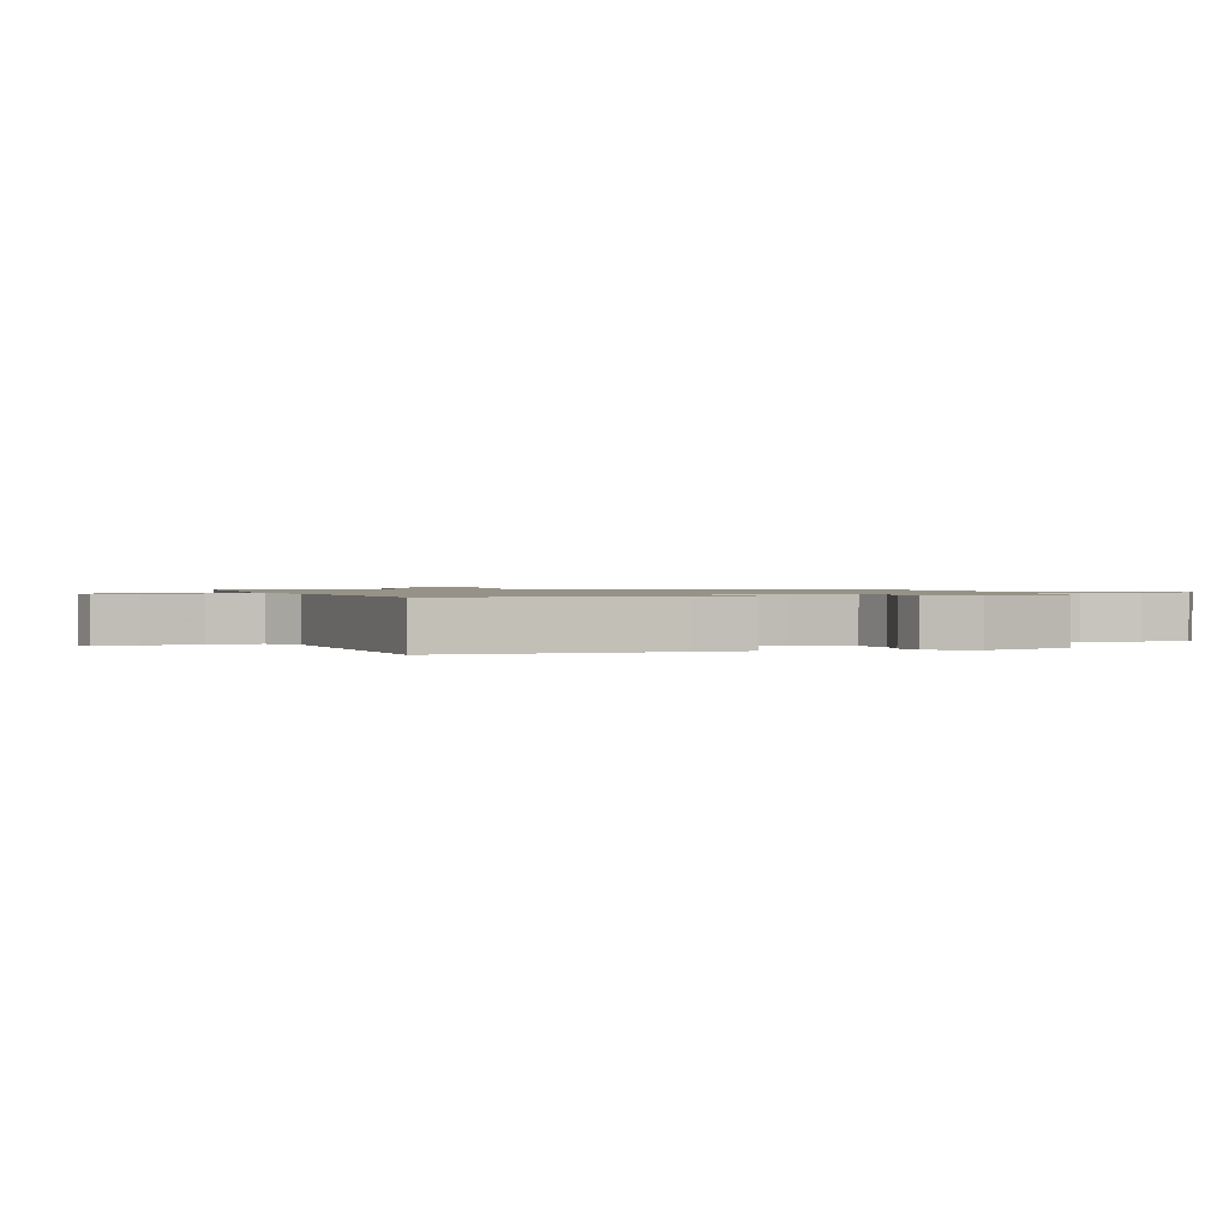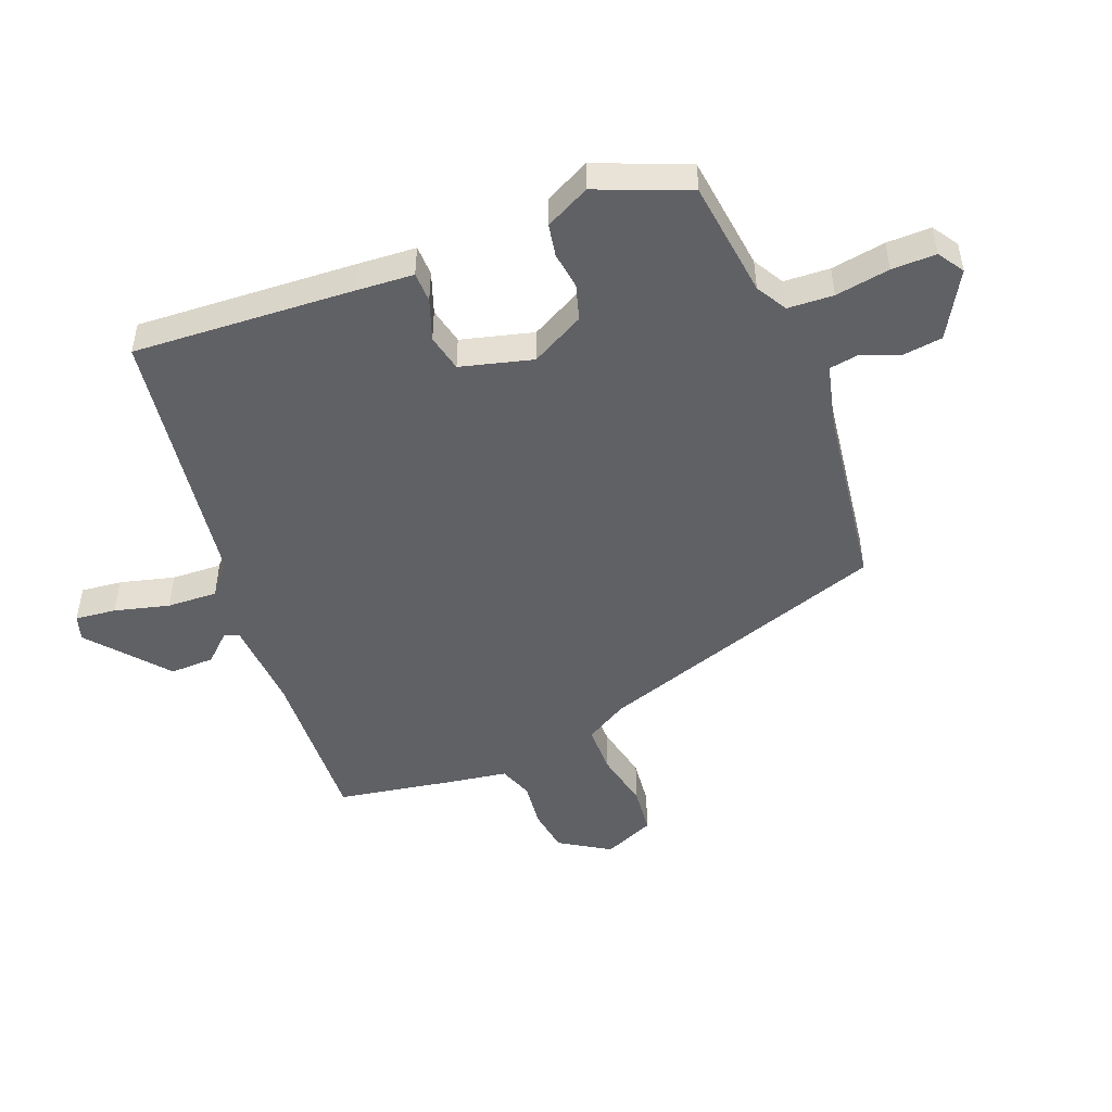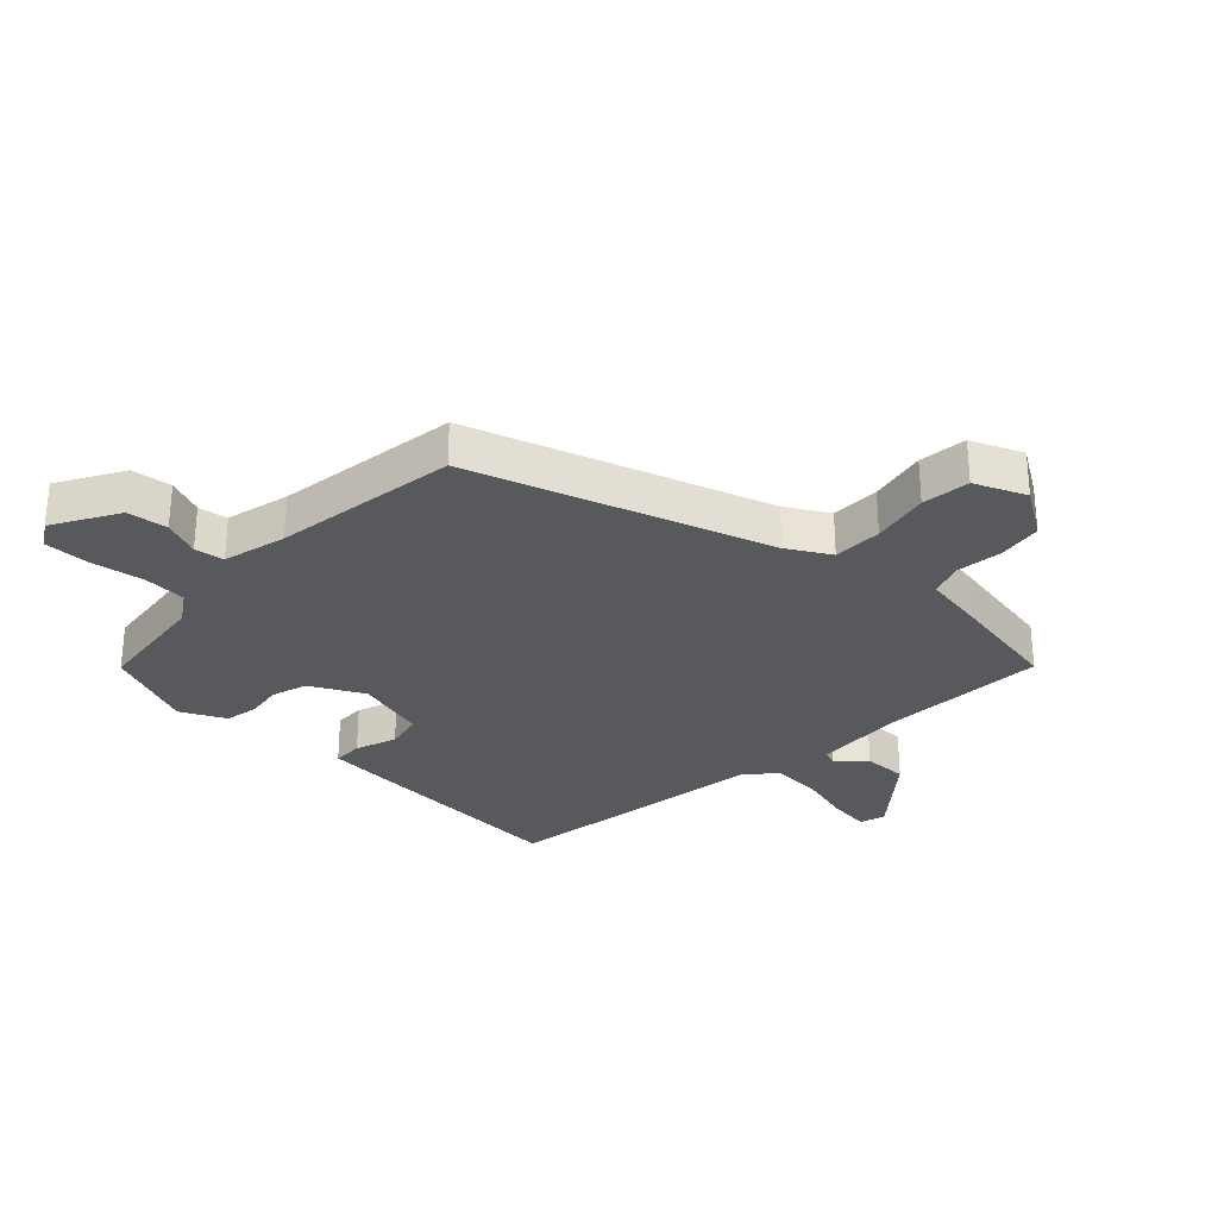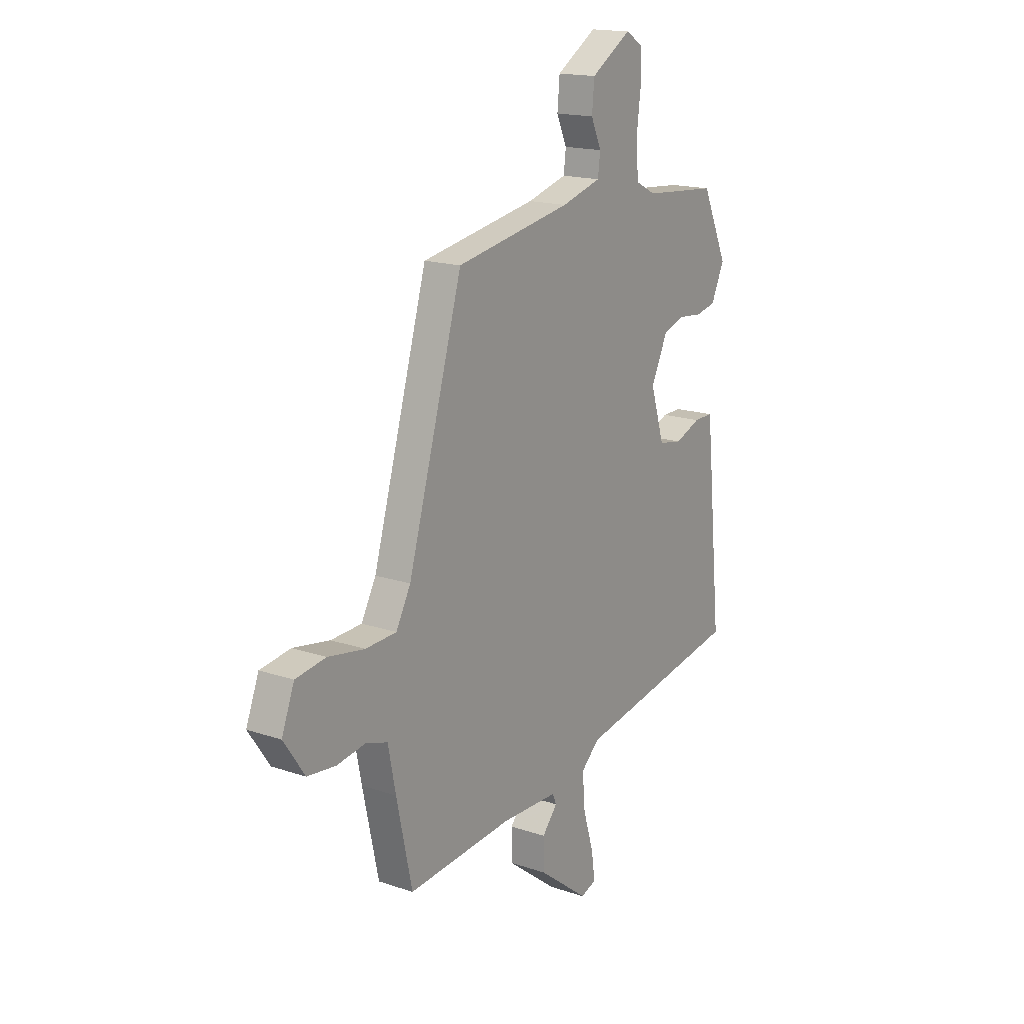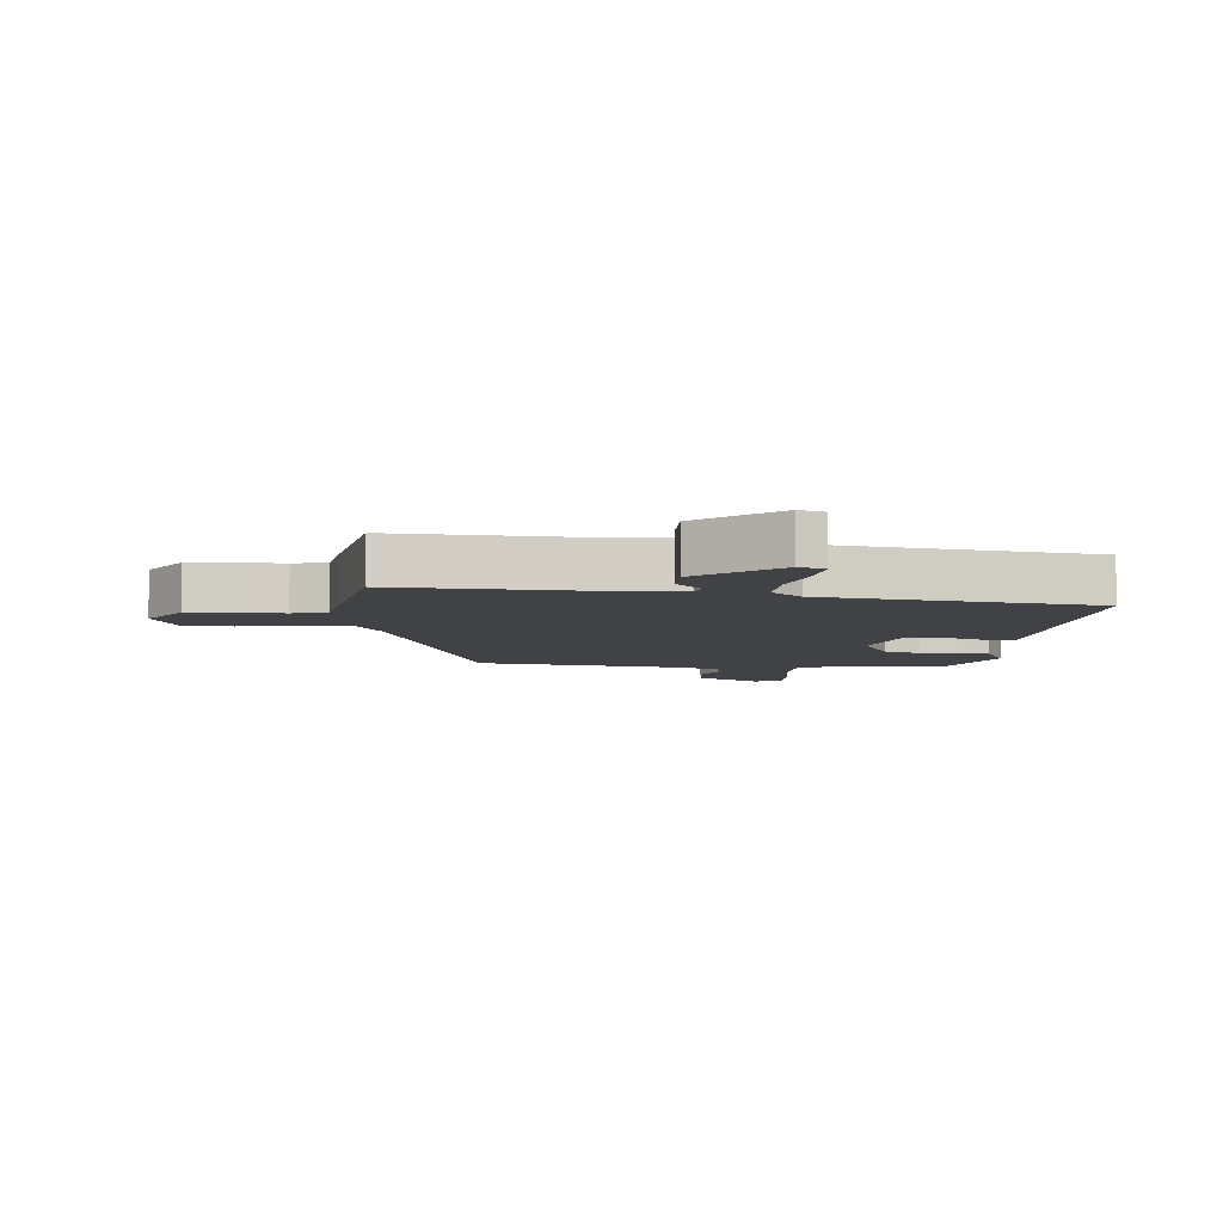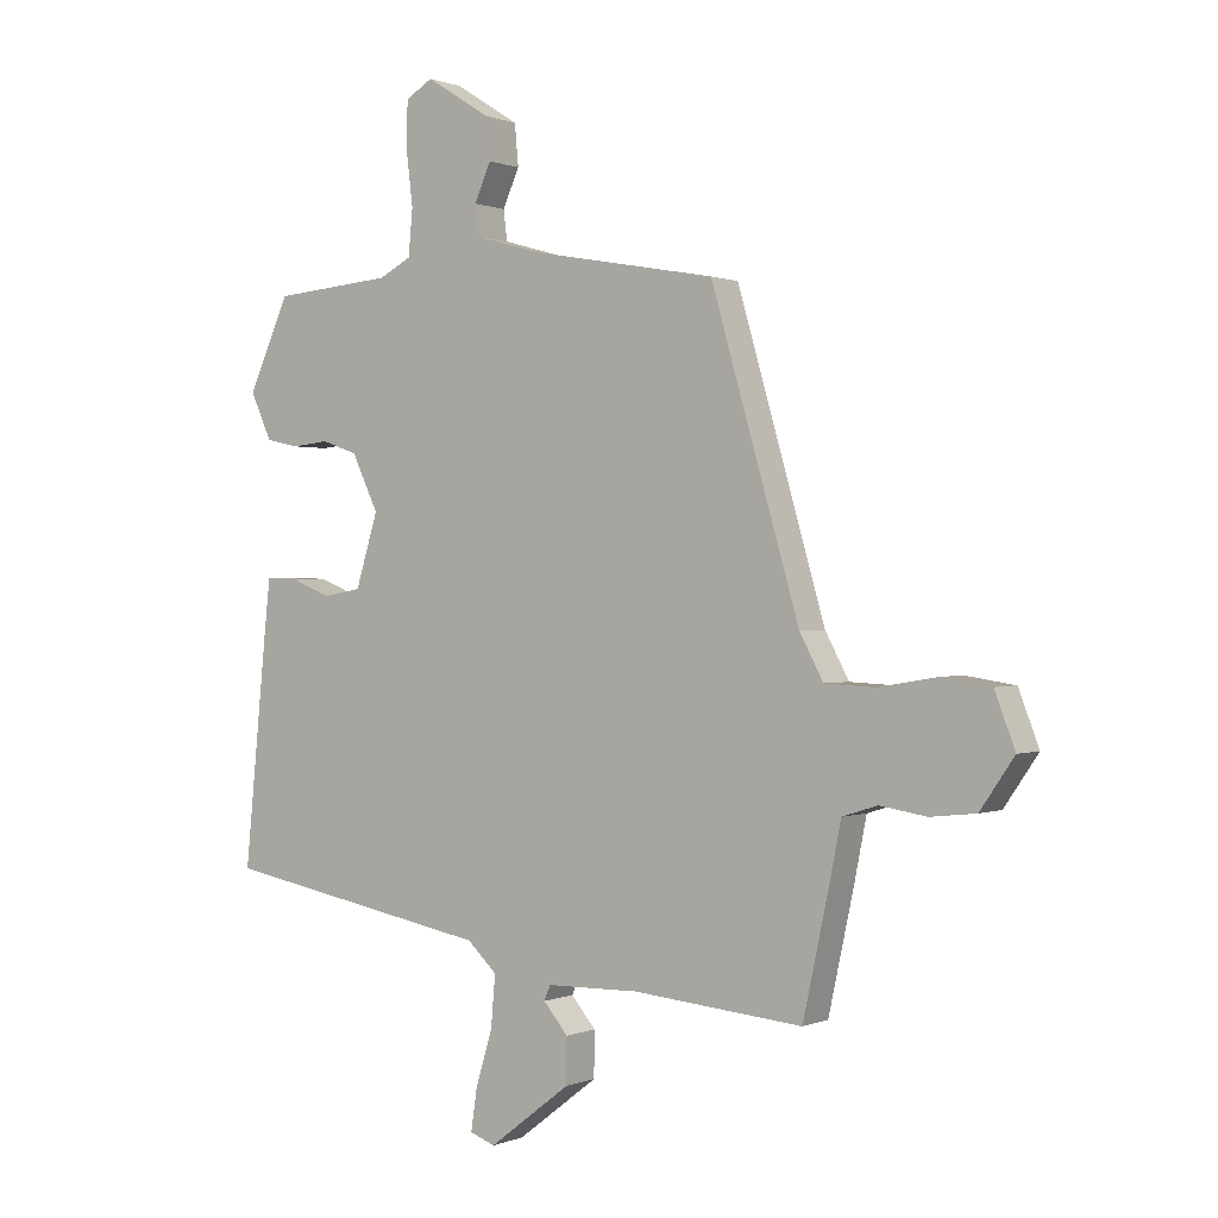
<metadata>
{"format":"obj","ext":"obj","renderer":"f3d","projection":"perspective","resolution":1024,"background":"white","views":[{"elev":1.1,"azim":-102.8,"up":"+Y"},{"elev":-48.5,"azim":-66.2,"up":"+Y"},{"elev":-29.6,"azim":48.6,"up":"+Y"},{"elev":16.9,"azim":124.3,"up":"+Z"},{"elev":-6.5,"azim":177.1,"up":"+Y"},{"elev":0.4,"azim":34.7,"up":"+Z"}]}
</metadata>
<code>
v 0.484 0.07 -0.561
v 0.209 0.07 -0.536
v 0.059 0.07 -0.539
v 0.049 0.07 -0.563
v 0.089 0.07 -0.61
v 0.088 0.07 -0.683
v -0.044 0.07 -0.784
v -0.085 0.07 -0.769
v -0.075 0.07 -0.702
v -0.048 0.07 -0.613
v -0.041 0.07 -0.53
v -0.089 0.07 -0.485
v -0.528 0.07 -0.403
v -0.492 0.07 -0.039
v -0.482 0.07 0.053
v -0.432 0.07 0.052
v -0.365 0.07 0.025
v -0.303 0.07 0.036
v -0.267 0.07 0.153
v -0.31 0.07 0.243
v -0.368 0.07 0.263
v -0.429 0.07 0.257
v -0.482 0.07 0.269
v -0.516 0.07 0.344
v -0.449 0.07 0.491
v -0.255 0.07 0.507
v -0.203 0.07 0.534
v -0.196 0.07 0.609
v -0.207 0.07 0.699
v -0.205 0.07 0.772
v -0.161 0.07 0.798
v -0.056 0.07 0.732
v -0.05 0.07 0.665
v -0.077 0.07 0.605
v -0.071 0.07 0.556
v 0.033 0.07 0.526
v 0.336 0.07 0.471
v 0.479 0.07 -0.021
v 0.517 0.07 -0.092
v 0.598 0.07 -0.096
v 0.694 0.07 -0.08
v 0.773 0.07 -0.092
v 0.806 0.07 -0.178
v 0.751 0.07 -0.258
v 0.677 0.07 -0.266
v 0.602 0.07 -0.254
v 0.545 0.07 -0.272
v 0.525 0.07 -0.372
v 0.484 0 -0.561
v 0.209 0 -0.536
v 0.059 0 -0.539
v 0.049 0 -0.563
v 0.089 0 -0.61
v 0.088 0 -0.683
v -0.044 0 -0.784
v -0.085 0 -0.769
v -0.075 0 -0.702
v -0.048 0 -0.613
v -0.041 0 -0.53
v -0.089 0 -0.485
v -0.528 0 -0.403
v -0.492 0 -0.039
v -0.482 0 0.053
v -0.432 0 0.052
v -0.365 0 0.025
v -0.303 0 0.036
v -0.267 0 0.153
v -0.31 0 0.243
v -0.368 0 0.263
v -0.429 0 0.257
v -0.482 0 0.269
v -0.516 0 0.344
v -0.449 0 0.491
v -0.255 0 0.507
v -0.203 0 0.534
v -0.196 0 0.609
v -0.207 0 0.699
v -0.205 0 0.772
v -0.161 0 0.798
v -0.056 0 0.732
v -0.05 0 0.665
v -0.077 0 0.605
v -0.071 0 0.556
v 0.033 0 0.526
v 0.336 0 0.471
v 0.479 0 -0.021
v 0.517 0 -0.092
v 0.598 0 -0.096
v 0.694 0 -0.08
v 0.773 0 -0.092
v 0.806 0 -0.178
v 0.751 0 -0.258
v 0.677 0 -0.266
v 0.602 0 -0.254
v 0.545 0 -0.272
v 0.525 0 -0.372
f 47 48 1 2
f 44 45 46
f 43 44 46
f 42 43 46
f 41 42 46
f 40 41 46
f 39 40 46 47
f 47 2 3
f 39 47 3
f 38 39 3
f 36 37 38 3
f 32 33 34
f 31 32 34
f 30 31 34
f 29 30 34
f 28 29 34
f 27 28 34 35
f 36 3 4
f 35 36 4
f 27 35 4
f 26 27 4
f 24 25 26
f 23 24 26
f 22 23 26
f 21 22 26
f 15 16 17
f 14 15 17
f 13 14 17
f 12 13 17
f 11 12 17 18
f 8 9 10
f 7 8 10
f 6 7 10
f 5 6 10
f 4 5 10
f 4 10 11
f 20 21 26
f 19 20 26
f 19 26 4 11
f 11 18 19
f 50 49 96 95
f 94 93 92
f 94 92 91
f 94 91 90
f 94 90 89
f 94 89 88
f 95 94 88 87
f 51 50 95
f 51 95 87
f 51 87 86
f 51 86 85 84
f 82 81 80
f 82 80 79
f 82 79 78
f 82 78 77
f 82 77 76
f 83 82 76 75
f 52 51 84
f 52 84 83
f 52 83 75
f 52 75 74
f 74 73 72
f 74 72 71
f 74 71 70
f 74 70 69
f 65 64 63
f 65 63 62
f 65 62 61
f 65 61 60
f 66 65 60 59
f 58 57 56
f 58 56 55
f 58 55 54
f 58 54 53
f 58 53 52
f 59 58 52
f 74 69 68
f 74 68 67
f 59 52 74 67
f 67 66 59
f 1 49 50 2
f 2 50 51 3
f 3 51 52 4
f 4 52 53 5
f 5 53 54 6
f 6 54 55 7
f 7 55 56 8
f 8 56 57 9
f 9 57 58 10
f 10 58 59 11
f 11 59 60 12
f 12 60 61 13
f 13 61 62 14
f 14 62 63 15
f 15 63 64 16
f 16 64 65 17
f 17 65 66 18
f 18 66 67 19
f 19 67 68 20
f 20 68 69 21
f 21 69 70 22
f 22 70 71 23
f 23 71 72 24
f 24 72 73 25
f 25 73 74 26
f 26 74 75 27
f 27 75 76 28
f 28 76 77 29
f 29 77 78 30
f 30 78 79 31
f 31 79 80 32
f 32 80 81 33
f 33 81 82 34
f 34 82 83 35
f 35 83 84 36
f 36 84 85 37
f 37 85 86 38
f 38 86 87 39
f 39 87 88 40
f 40 88 89 41
f 41 89 90 42
f 42 90 91 43
f 43 91 92 44
f 44 92 93 45
f 45 93 94 46
f 46 94 95 47
f 47 95 96 48
f 48 96 49 1

</code>
